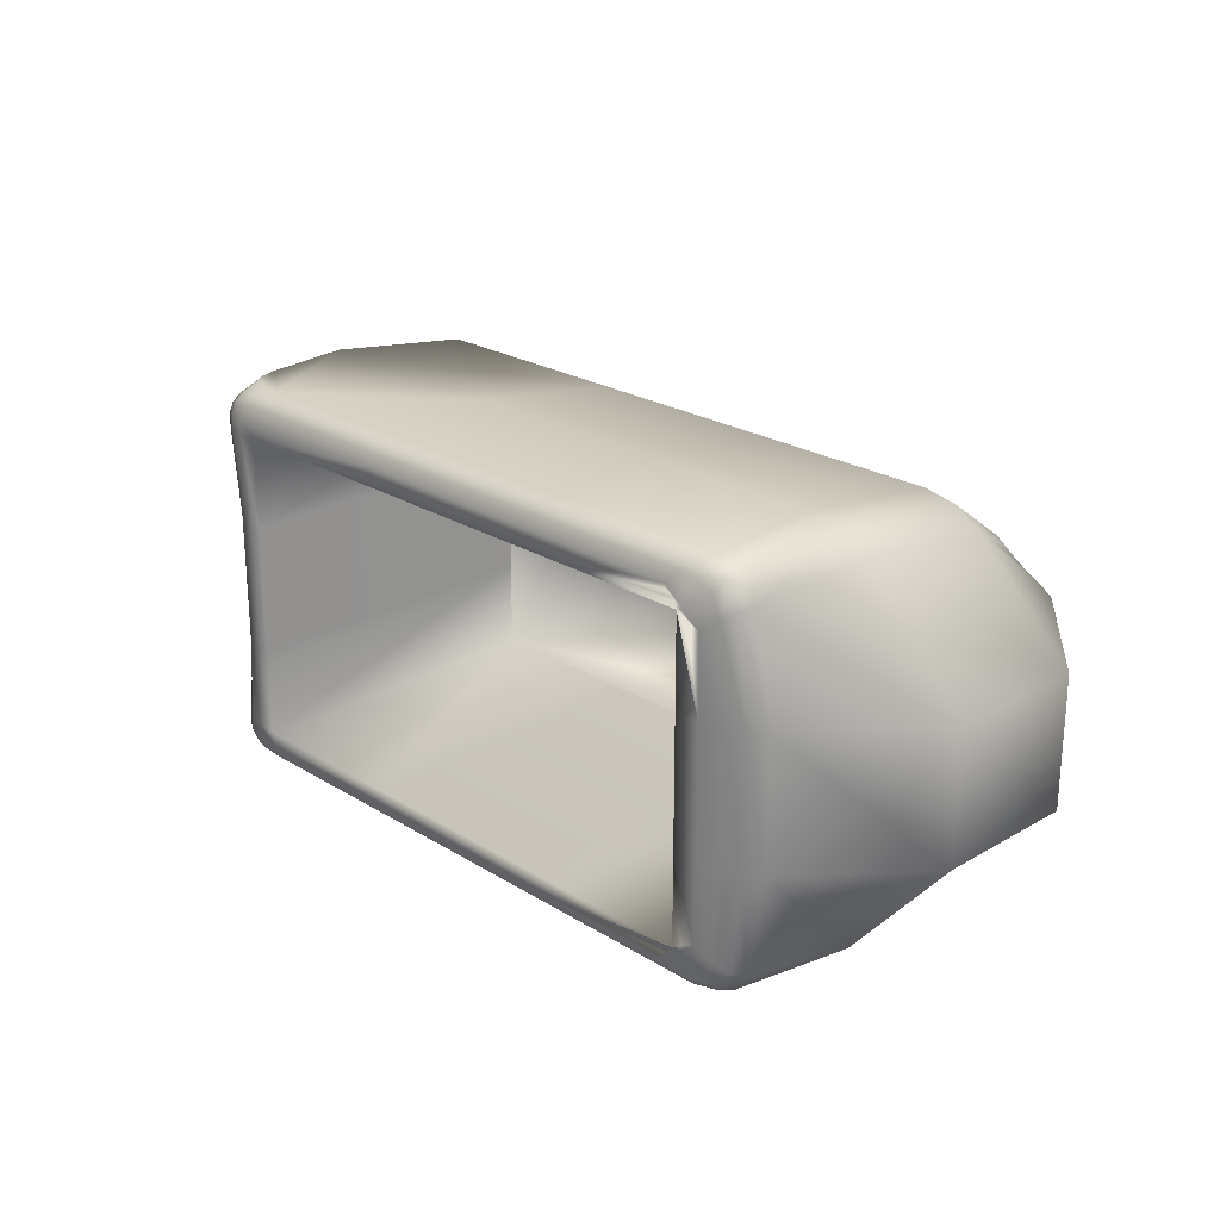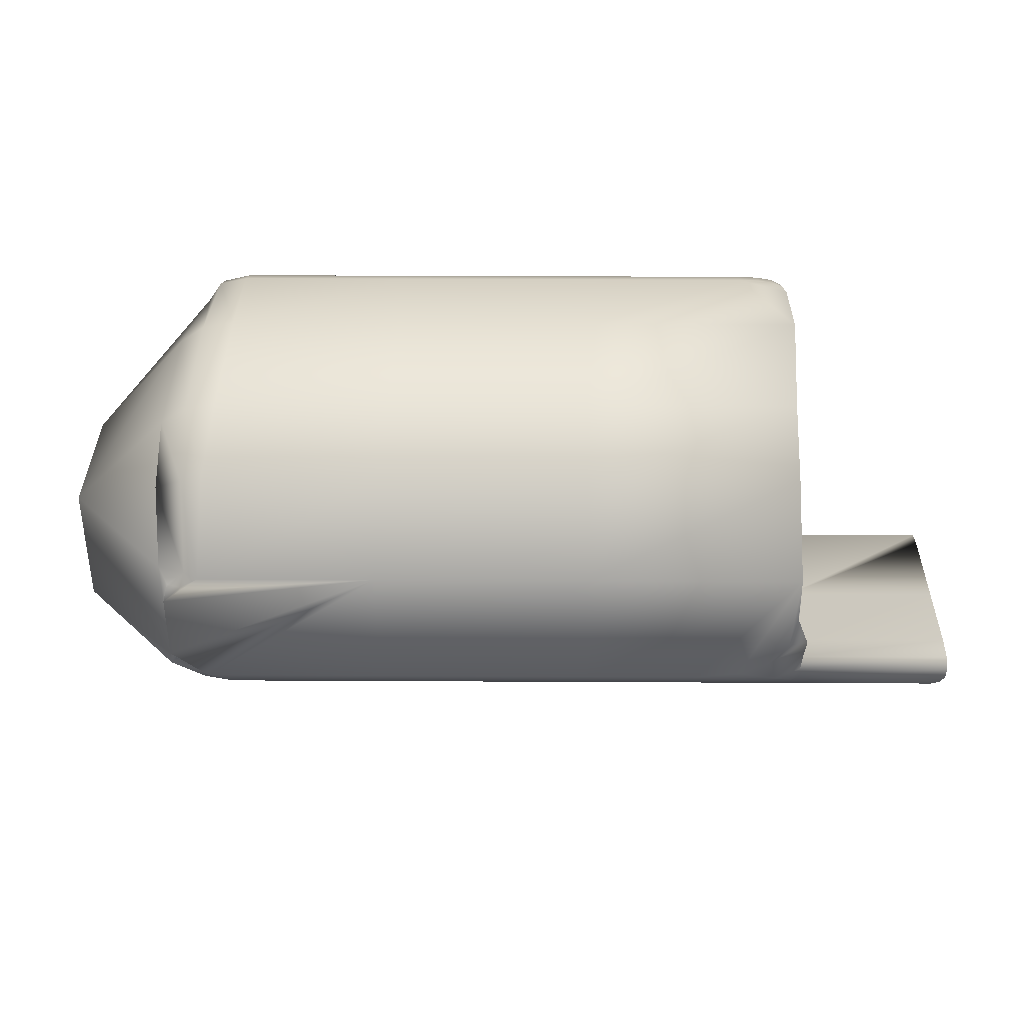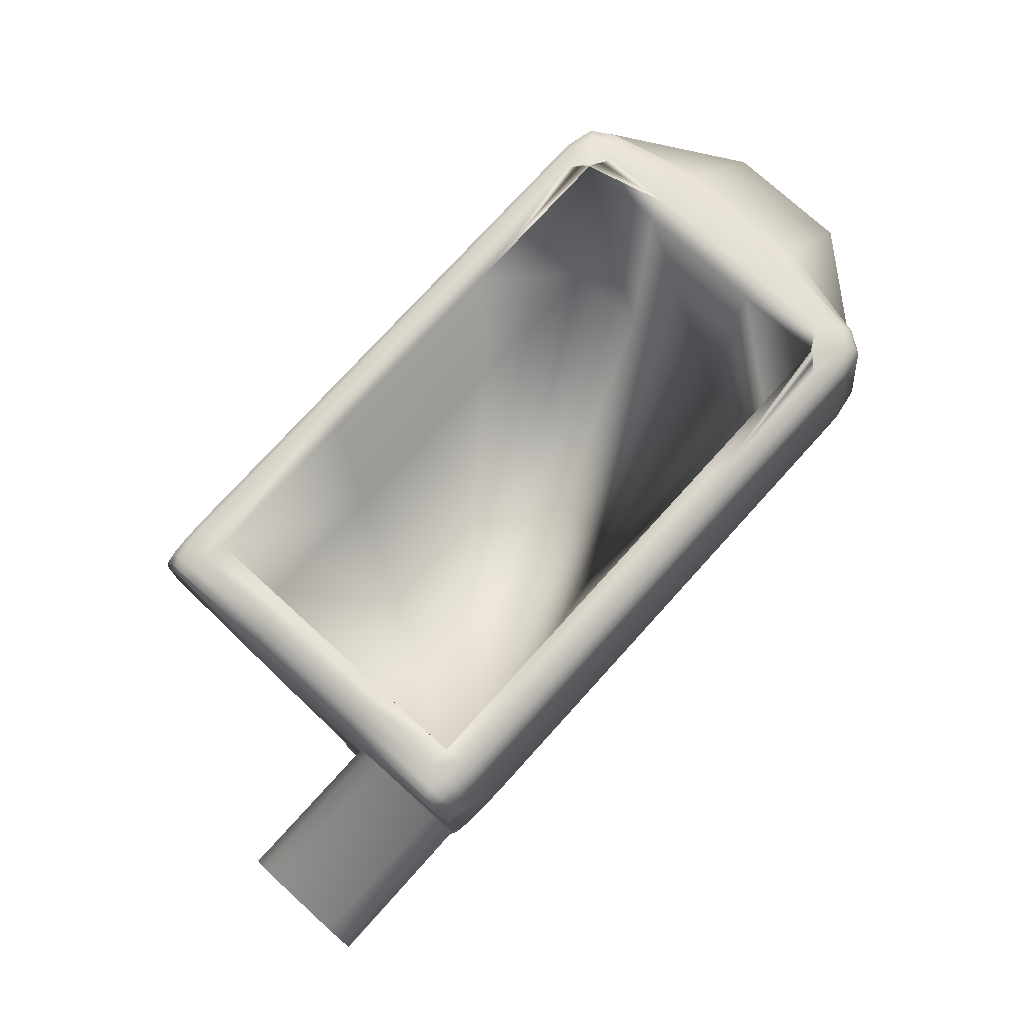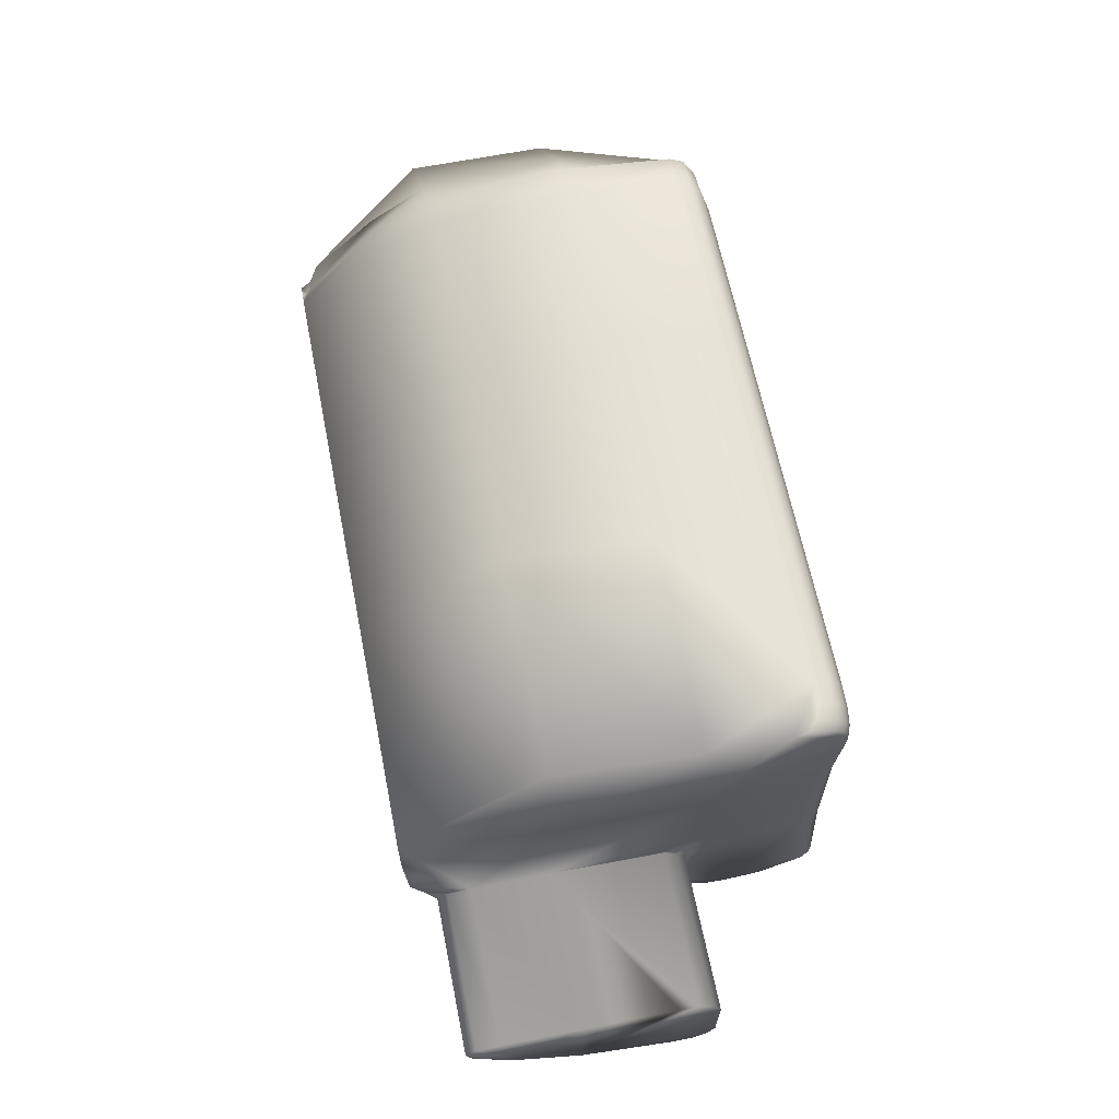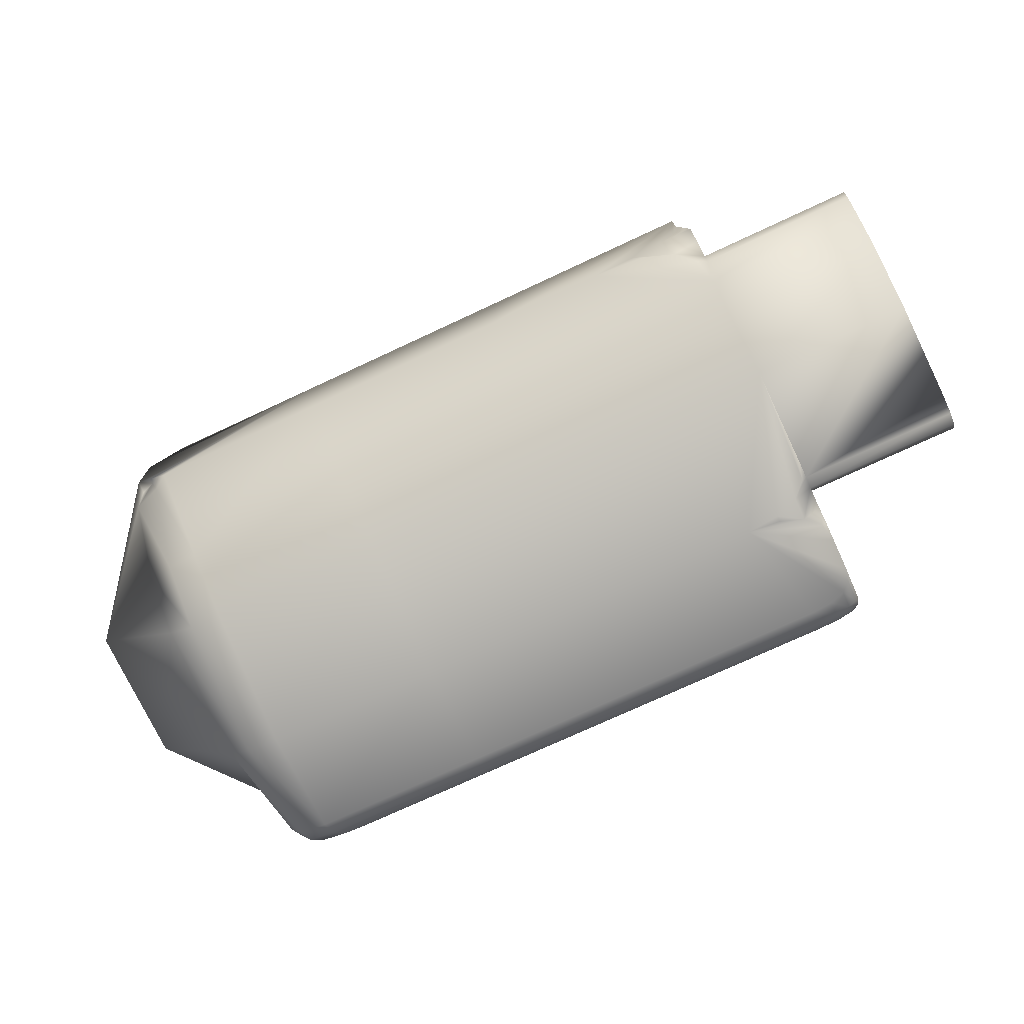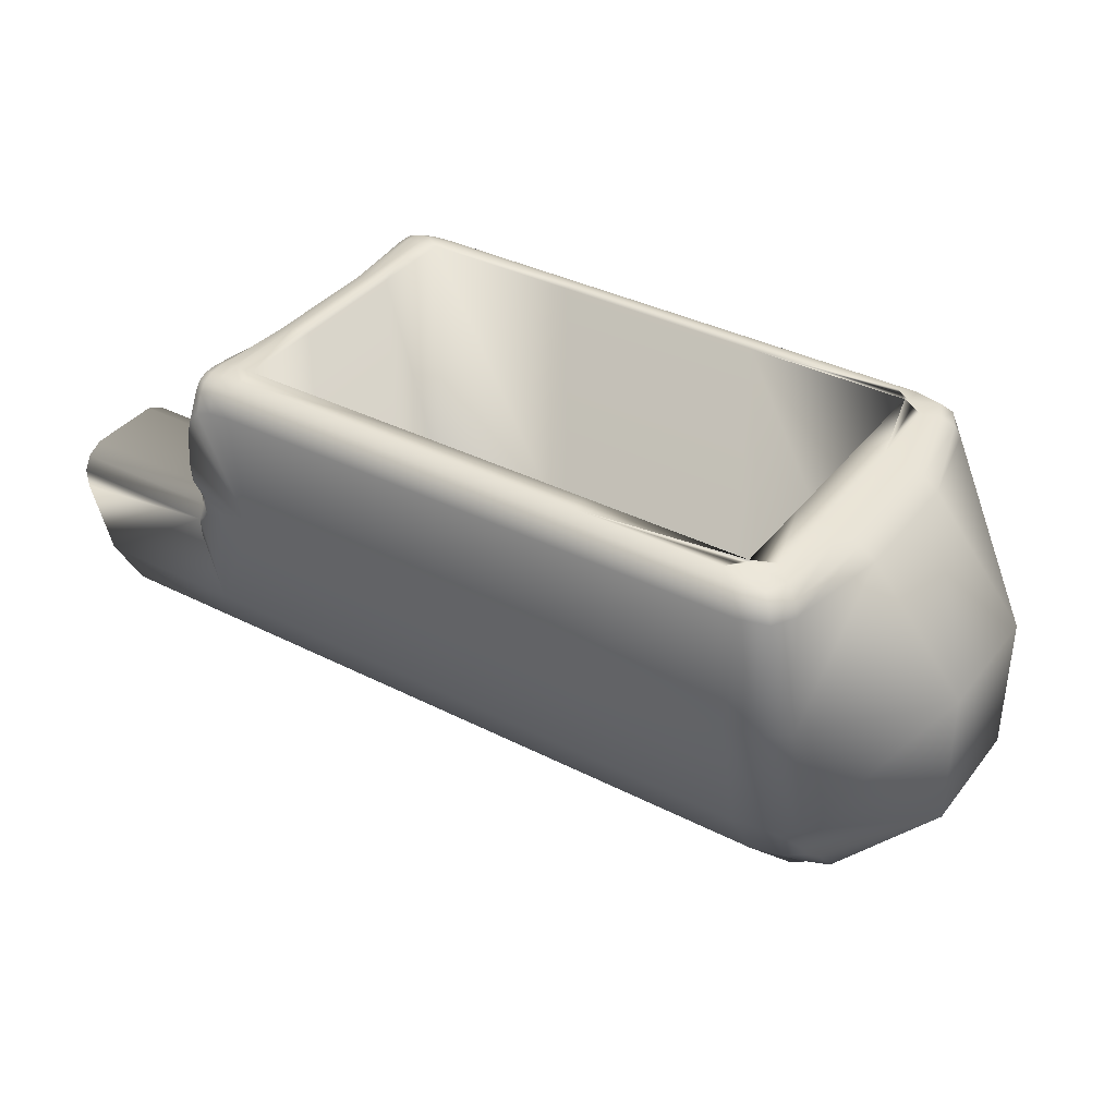
<metadata>
{"format":"obj","ext":"obj","renderer":"f3d","projection":"perspective","resolution":1024,"background":"white","views":[{"elev":23.5,"azim":45.9,"up":"+Y"},{"elev":35.8,"azim":-179.6,"up":"+Y"},{"elev":76.1,"azim":-47.8,"up":"+Z"},{"elev":64.0,"azim":-101.3,"up":"+Y"},{"elev":-74.4,"azim":-155.0,"up":"+Y"},{"elev":37.0,"azim":33.3,"up":"+Z"}]}
</metadata>
<code>
v  31 20.29 23.48
v  31 19.67 24.58
v  31 21.6 24.57
v  31 21.6 23.19
v  31 21.55 22.77
v  31 21.4 22.6
v  31 21.14 22.67
v  31 20.78 22.97
v  31 19.31 26.2
v  31 19.3 26.55
v  31 19.43 26.8
v  31 19.72 26.95
v  31 21.03 26.96
v  31 21.35 26.81
v  31 21.54 26.56
v  31 21.6 26.21
v  33.71 19.22 27.8
v  33.71 19.29 28.4
v  33.71 19.64 29.08
v  33.71 19.73 29.18
v  33.71 19.86 29.24
v  33.71 20.1 29.22
v  33.71 21.6 28.93
v  33.71 21.6 27.82
v  33.71 21.54 27.46
v  33.71 21.35 27.21
v  33.71 21.03 27.06
v  33.71 20.58 27
v  33.71 20.15 27
v  33.71 19.71 27.05
v  33.71 19.41 27.2
v  33.71 19.25 27.45
v  33.71 21.6 23.19
v  33.71 21.6 24.57
v  33.71 23.8 24.57
v  33.93 23.8 22.12
v  33.93 22.96 22.12
v  33.71 22.36 22.19
v  33.71 21.94 22.39
v  33.71 21.69 22.72
v  33.71 21.6 26.21
v  33.71 21.66 26.56
v  33.71 21.86 26.81
v  33.71 22.17 26.96
v  33.71 22.62 27.01
v  33.71 23.8 27.01
v  33.71 23.8 28.93
v  33.71 22.17 27.06
v  33.71 21.86 27.21
v  33.71 21.66 27.46
v  33.93 25.86 24.57
v  33.93 25.04 23.43
v  33.71 26.13 27.01
v  33.71 25.3 29.22
v  33.71 25.54 29.24
v  33.71 25.66 29.18
v  33.71 25.74 29.09
v  33.71 26.06 28.4
v  45.39 20.61 23.63
v  45.26 21.6 22.47
v  47.08 21.6 24.57
v  45.38 20.05 24.58
v  47.08 21.6 27.01
v  45.32 19.55 27
v  45.45 21.6 29.02
v  45.06 19.84 28.95
v  45.17 22.1 22.12
v  45.17 23.3 22.12
v  45.11 23.55 22.3
v  45.26 23.8 22.47
v  47.08 23.8 24.57
v  45.11 21.85 22.3
v  47.08 23.8 27.01
v  45.45 23.8 29.02
v  45.39 24.73 23.59
v  45.36 25.47 24.57
v  45.33 25.72 27.01
v  45.07 25.53 28.95
v  33.76 20.29 23.48
v  37.51 20.29 23.48
v  37.46 19.67 24.58
v  33.71 19.67 24.58
v  37.46 19.13 26.99
v  35.01 19.13 26.99
v  34.44 19.14 26.94
v  34.04 19.18 26.8
v  33.79 19.23 26.55
v  33.71 19.31 26.2
v  37.46 19.34 28.93
v  34.57 19.34 28.93
v  34.2 19.34 28.9
v  33.93 19.33 28.8
v  33.76 19.31 28.63
v  33.79 19.18 27.44
v  34.04 19.15 27.19
v  34.44 19.14 27.04
v  41.26 20.29 23.48
v  41.21 19.67 24.58
v  41.21 19.13 26.99
v  41.21 19.34 28.93
v  44.36 20.29 23.48
v  44.31 19.67 24.58
v  44.31 19.13 26.99
v  44.31 19.34 28.93
v  34.57 20.08 23.99
v  37.46 20.08 23.99
v  41.21 20.08 23.99
v  44.09 20.08 23.99
v  44.09 21.6 23.99
v  44.09 23.8 23.99
v  44.09 25.33 23.99
v  41.21 25.33 23.99
v  37.46 25.33 23.99
v  34.57 25.33 23.99
v  34.57 23.8 23.99
v  34.57 21.6 23.99
v  34.57 26.03 28.93
v  37.46 26.03 28.93
v  37.46 26.13 27.01
v  33.76 26.04 28.63
v  33.93 26.04 28.8
v  34.2 26.03 28.89
v  37.68 25.86 24.57
v  37.68 25.04 23.43
v  41.21 26.03 28.93
v  41.21 26.13 27.01
v  41.26 25.86 24.57
v  41.42 25.04 23.43
v  44.31 26.03 28.93
v  44.31 26.13 27.01
v  44.36 25.86 24.57
v  44.53 25.04 23.43
v  37.68 23.8 22.12
v  37.68 21.6 22.12
v  35.66 21.6 22.12
v  34.9 21.69 22.12
v  34.36 21.94 22.12
v  34.04 22.36 22.12
v  33.76 20.78 22.97
v  33.87 21.14 22.6
v  34.19 21.4 22.33
v  34.73 21.55 22.17
v  41.42 23.8 22.12
v  41.42 21.6 22.12
v  44.53 23.8 22.12
v  44.85 23.55 22.12
v  44.85 21.85 22.12
v  44.53 21.6 22.12
v  45.18 21.6 29.21
v  44.97 19.91 29.17
v  45.18 23.8 29.21
v  44.97 25.47 29.17
v  37.46 19.41 29.16
v  34.57 19.41 29.16
v  41.21 19.41 29.16
v  44.26 19.41 29.16
v  34.57 25.33 29.46
v  37.46 25.33 29.46
v  37.46 25.62 29.43
v  34.57 25.62 29.43
v  41.21 25.33 29.46
v  41.21 25.62 29.43
v  44.09 25.33 29.46
v  43.96 25.47 29.44
v  43.83 25.62 29.43
v  44.86 21.6 29.35
v  44.77 20.06 29.33
v  44.5 21.6 29.43
v  44.48 20.28 29.43
v  44.09 21.6 29.46
v  44.09 20.08 29.46
v  44.29 20.18 29.44
v  44.86 23.8 29.35
v  44.5 23.8 29.43
v  44.09 23.8 29.46
v  44.77 25.34 29.33
v  44.48 25.12 29.43
v  44.29 25.22 29.44
v  37.46 19.56 29.33
v  34.57 19.56 29.33
v  37.46 19.78 29.43
v  34.57 19.78 29.43
v  37.46 20.08 29.46
v  34.57 20.08 29.46
v  41.21 19.56 29.33
v  41.21 19.78 29.43
v  41.21 20.08 29.46
v  44.1 19.56 29.33
v  43.83 19.78 29.43
v  43.96 19.93 29.44
v  37.46 25.84 29.33
v  34.57 25.84 29.33
v  37.46 25.97 29.16
v  34.57 25.97 29.16
v  41.21 25.84 29.33
v  41.21 25.97 29.16
v  44.1 25.84 29.33
v  44.26 25.97 29.16
v  33.76 20.09 29.33
v  33.76 21.6 29.16
v  33.76 23.8 29.16
v  33.76 25.31 29.33
v  34.2 19.43 29.16
v  34.2 25.62 29.41
v  34.2 25.32 29.44
v  34.2 20.08 29.44
v  34.2 19.78 29.41
v  34.2 19.57 29.32
v  34.2 25.96 29.16
v  34.2 25.83 29.32
v  33.93 20.08 29.4
v  33.93 21.6 29.33
v  34.2 21.6 29.43
v  34.57 21.6 29.46
v  33.93 23.8 29.33
v  34.2 23.8 29.43
v  34.57 23.8 29.46
v  33.93 25.32 29.4
v  33.93 19.47 29.14
v  33.76 19.54 29.12
v  33.93 25.6 29.38
v  33.76 25.58 29.32
v  33.93 19.8 29.38
v  33.76 19.82 29.32
v  33.93 19.6 29.29
v  33.76 19.65 29.24
v  33.93 25.92 29.14
v  33.76 25.84 29.12
v  33.93 25.79 29.29
v  33.76 25.74 29.25
v  33.71 21.54 26.56
v  33.71 21.4 22.6
v  33.71 21.14 22.67
v  33.71 21.55 22.77
v  33.71 19.43 26.8
v  33.71 21.35 26.81
v  33.71 19.3 26.55
v  33.71 19.72 26.95
v  33.71 21.03 26.96
v  44.87 23.55 22.21
v  44.12 25.35 29.44
v  44.9 24.96 23.47
v  44.9 25.77 24.57
v  44.79 23.8 22.3
v  44.89 26.03 27.01
v  44.82 25.9 28.93
v  44.76 25.85 29.16
v  44.15 25.37 29.43
v  44.59 25.71 29.33
v  44.87 21.85 22.21
v  44.12 20.05 29.44
v  44.9 19.77 24.58
v  44.9 20.37 23.52
v  44.79 21.6 22.3
v  44.88 19.24 26.99
v  44.82 19.47 28.93
v  44.76 19.54 29.16
v  44.59 19.68 29.33
v  44.15 20.03 29.43
o Right_side_mirror_shell
g Right_side_mirror_shell
f 1 2 3 4 5 6 7 8
f 2 9 10 11 12 13 14 15 16 3
f 17 18 19 20 21 22 23 24 25 26 27 28 29 30 31 32
f 33 34 35 36 37 38 39 40
f 34 41 42 43 44 45 46 35
f 24 23 47 46 45 48 49 50
f 36 35 51 52
f 35 46 53 51
f 46 47 54 55 56 57 58 53
f 59 60 61 62
f 62 61 63 64
f 64 63 65 66
f 67 68 69 70 71 61 60 72
f 61 71 73 63
f 63 73 74 65
f 70 75 76 71
f 71 76 77 73
f 73 77 78 74
f 79 80 81 82
f 82 81 83 84 85 86 87 88
f 84 83 89 90 91 92 93 18 17 94 95 96
f 80 97 98 81
f 81 98 99 83
f 83 99 100 89
f 97 101 102 98
f 98 102 103 99
f 99 103 104 100
f 105 106 107 108 109 110 111 112 113 114 115 116
f 117 118 119 53 58 120 121 122
f 53 119 123 51
f 51 123 124 52
f 118 125 126 119
f 119 126 127 123
f 123 127 128 124
f 125 129 130 126
f 126 130 131 127
f 127 131 132 128
f 52 124 133 36
f 36 133 134 135 136 137 138 37
f 135 134 80 79 139 140 141 142
f 124 128 143 133
f 133 143 144 134
f 134 144 97 80
f 128 132 145 143
f 143 145 146 68 67 147 148 144
f 144 148 101 97
f 66 65 149 150
f 65 74 151 149
f 74 78 152 151
f 90 89 153 154
f 89 100 155 153
f 100 104 156 155
f 157 158 159 160
f 158 161 162 159
f 161 163 163 164 165 162
f 150 149 166 167
f 167 166 168 169
f 169 168 170 171 171 172
f 149 151 173 166
f 166 173 174 168
f 168 174 175 170
f 151 152 176 173
f 173 176 177 174
f 174 177 178 163 163 175
f 154 153 179 180
f 180 179 181 182
f 182 181 183 184
f 153 155 185 179
f 179 185 186 181
f 181 186 187 183
f 155 156 188 185
f 185 188 189 186
f 186 189 190 171 171 187
f 160 159 191 192
f 192 191 193 194
f 194 193 118 117
f 159 162 195 191
f 191 195 196 193
f 193 196 125 118
f 162 165 197 195
f 195 197 198 196
f 196 198 129 125
f 23 22 199 200
f 47 23 200 201
f 54 47 201 202
f 90 154 203 91
f 157 160 204 205
f 182 184 206 207
f 180 182 207 208
f 154 180 208 203
f 194 117 122 209
f 192 194 209 210
f 160 192 210 204
f 200 199 211 212
f 212 211 206 213
f 213 206 184 214
f 201 200 212 215
f 215 212 213 216
f 216 213 214 217
f 202 201 215 218
f 218 215 216 205
f 205 216 217 157
f 91 203 219 92
f 92 219 220 93
f 93 220 19 18
f 205 204 221 218
f 218 221 222 202
f 202 222 55 54
f 207 206 211 223
f 223 211 199 224
f 224 199 22 21
f 208 207 223 225
f 225 223 224 226
f 226 224 21 20
f 203 208 225 219
f 219 225 226 220
f 220 226 20 19
f 209 122 121 227
f 227 121 120 228
f 228 120 58 57
f 210 209 227 229
f 229 227 228 230
f 230 228 57 56
f 204 210 229 221
f 221 229 230 222
f 222 230 56 55
f 79 1 8 139
f 33 4 3 34
f 34 3 16 15 231 41
f 82 2 1 79
f 141 232 39 137
f 139 8 7 233
f 233 140 139
f 142 136 135
f 138 38 37
f 40 234 33
f 232 141 140 233
f 141 137 136 142
f 137 39 38 138
f 39 232 234 40
f 233 7 6 232
f 232 6 5 234
f 234 5 4 33
f 235 86 95 31
f 236 26 49 43
f 87 237 88
f 238 30 29
f 32 94 17
f 96 85 84
f 86 235 237 87
f 235 31 30 238
f 31 95 94 32
f 95 86 85 96
f 27 239 28
f 231 42 41
f 44 48 45
f 50 25 24
f 26 236 239 27
f 236 43 42 231
f 43 49 48 44
f 49 26 25 50
f 231 15 14 236
f 236 14 13 239
f 239 13 12 238 29 28
f 238 12 11 235
f 235 11 10 237
f 237 10 9 2 82 88
f 157 114 113 158
f 158 113 112 161
f 161 112 111 163
f 163 111 110 175
f 175 110 109 170
f 170 109 108 171
f 171 108 107 187
f 187 107 106 183
f 183 106 105 184
f 184 105 116 214
f 214 116 115 217
f 217 115 114 157
f 68 146 240
f 163 178 241
f 76 75 242 243
f 75 70 244 242
f 77 76 243 245
f 78 77 245 246
f 129 198 247 246
f 197 165 248 249
f 198 197 249 247
f 68 240 69
f 69 240 244 70
f 240 146 145 244
f 163 241 164
f 164 241 248 165
f 241 178 177 248
f 243 242 132 131
f 242 244 145 132
f 245 243 131 130
f 246 245 130 129
f 246 247 152 78
f 249 248 177 176
f 247 249 176 152
f 72 250 67
f 171 190 251
f 59 62 252 253
f 60 59 253 254
f 62 64 255 252
f 64 66 256 255
f 156 104 256 257
f 188 156 257 258
f 189 188 258 259
f 67 250 147
f 147 250 254 148
f 250 72 60 254
f 171 251 172
f 172 251 259 169
f 251 190 189 259
f 253 252 102 101
f 254 253 101 148
f 252 255 103 102
f 255 256 104 103
f 257 256 66 150
f 258 257 150 167
f 259 258 167 169

</code>
